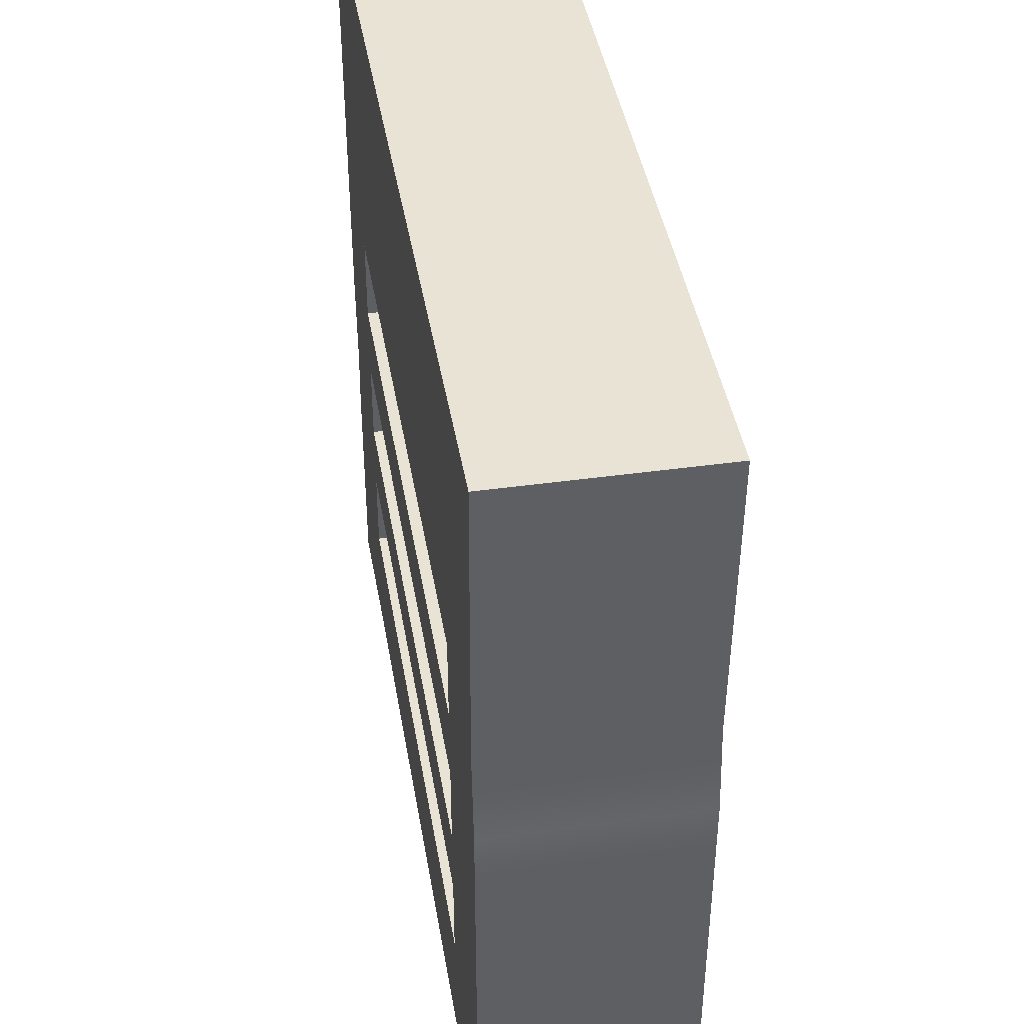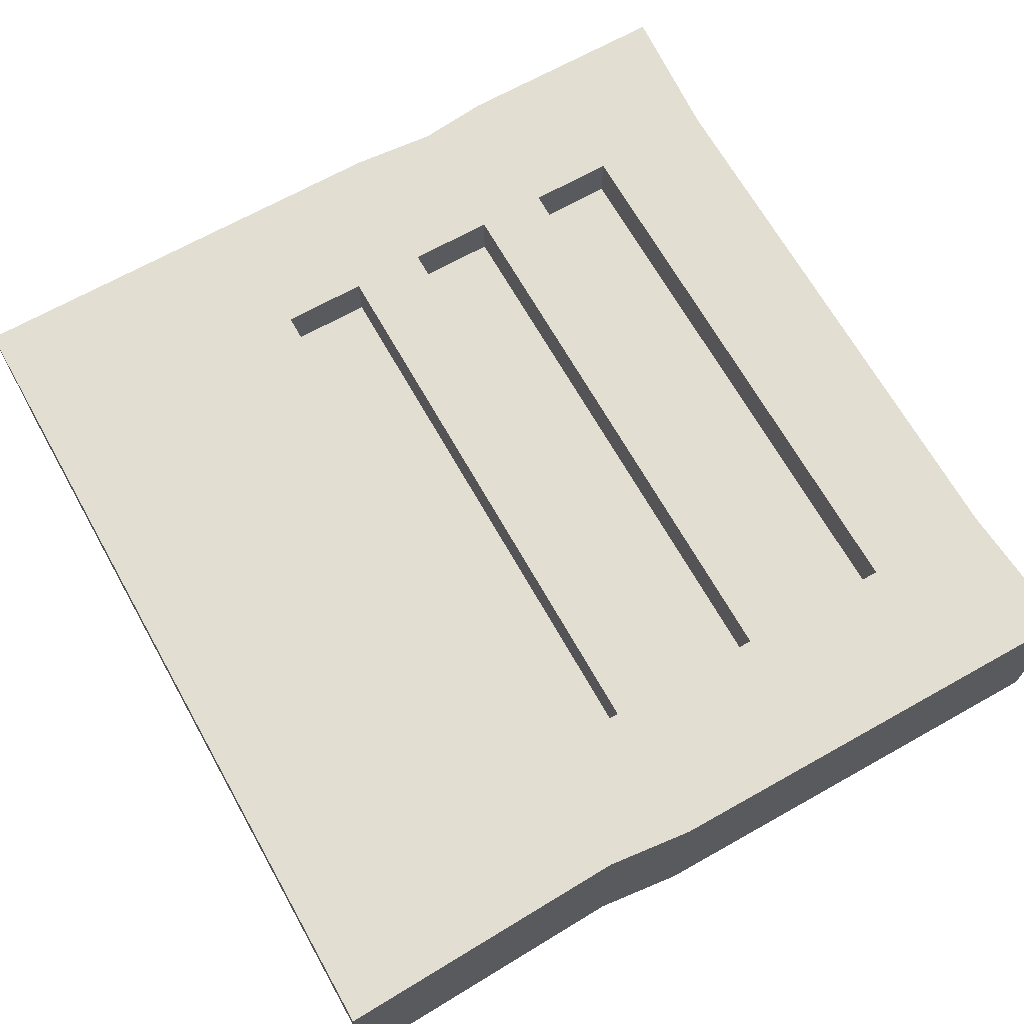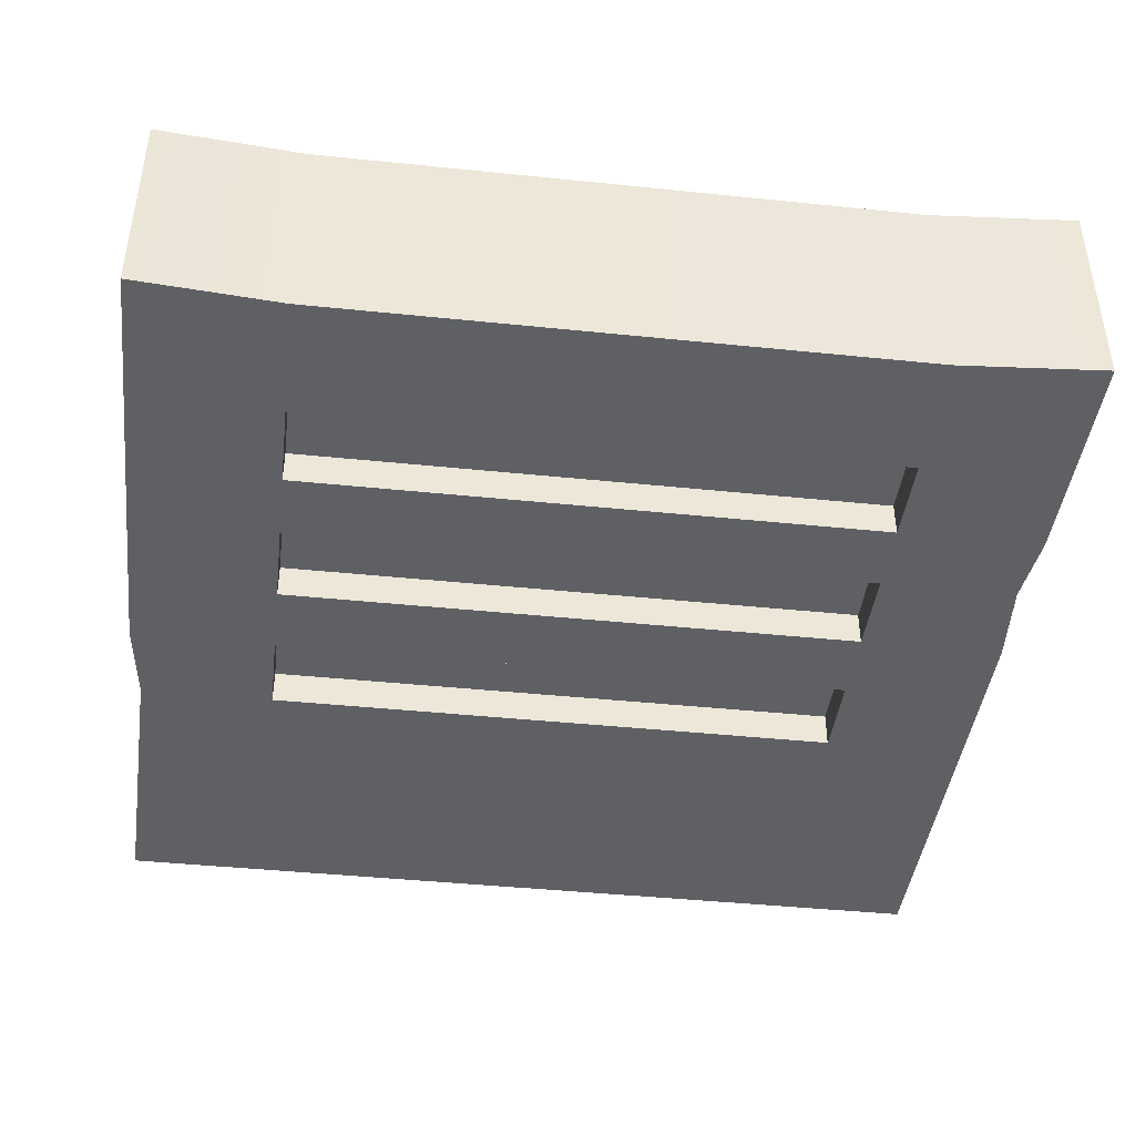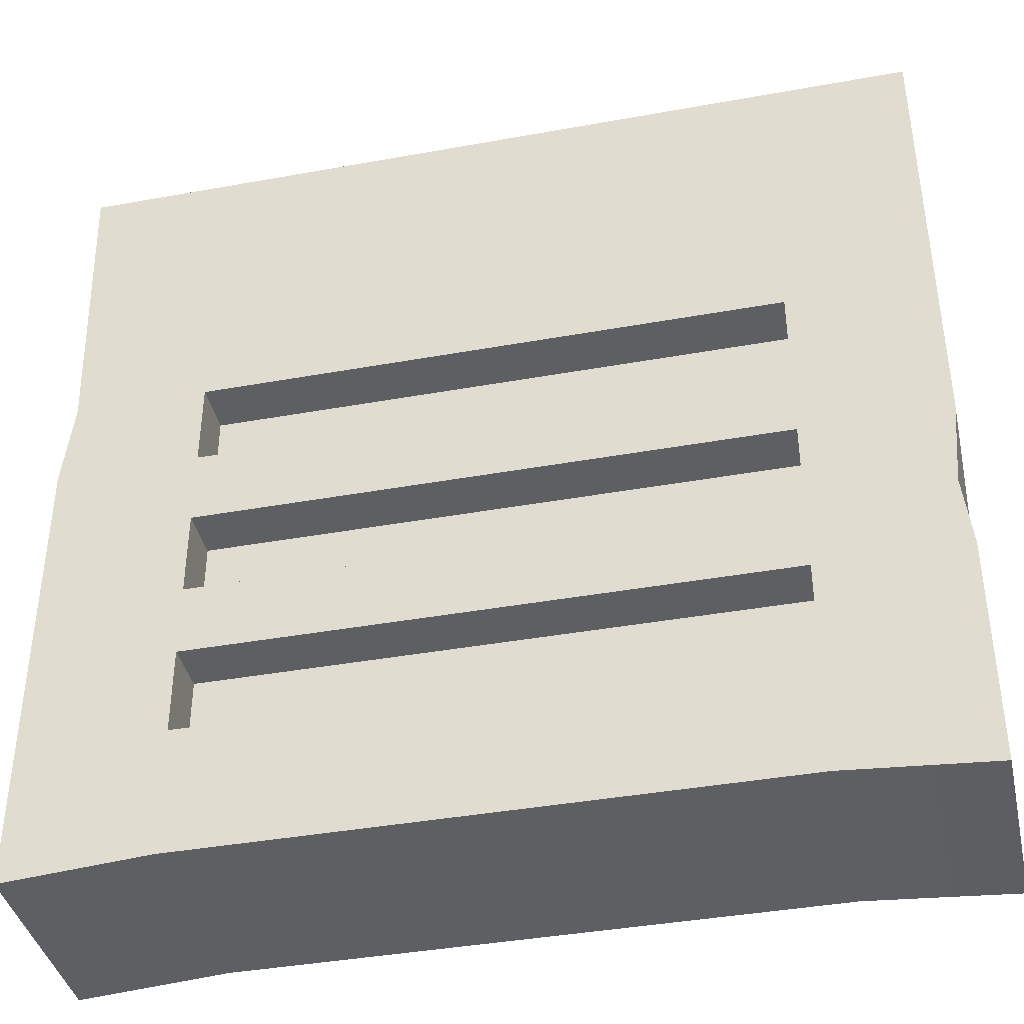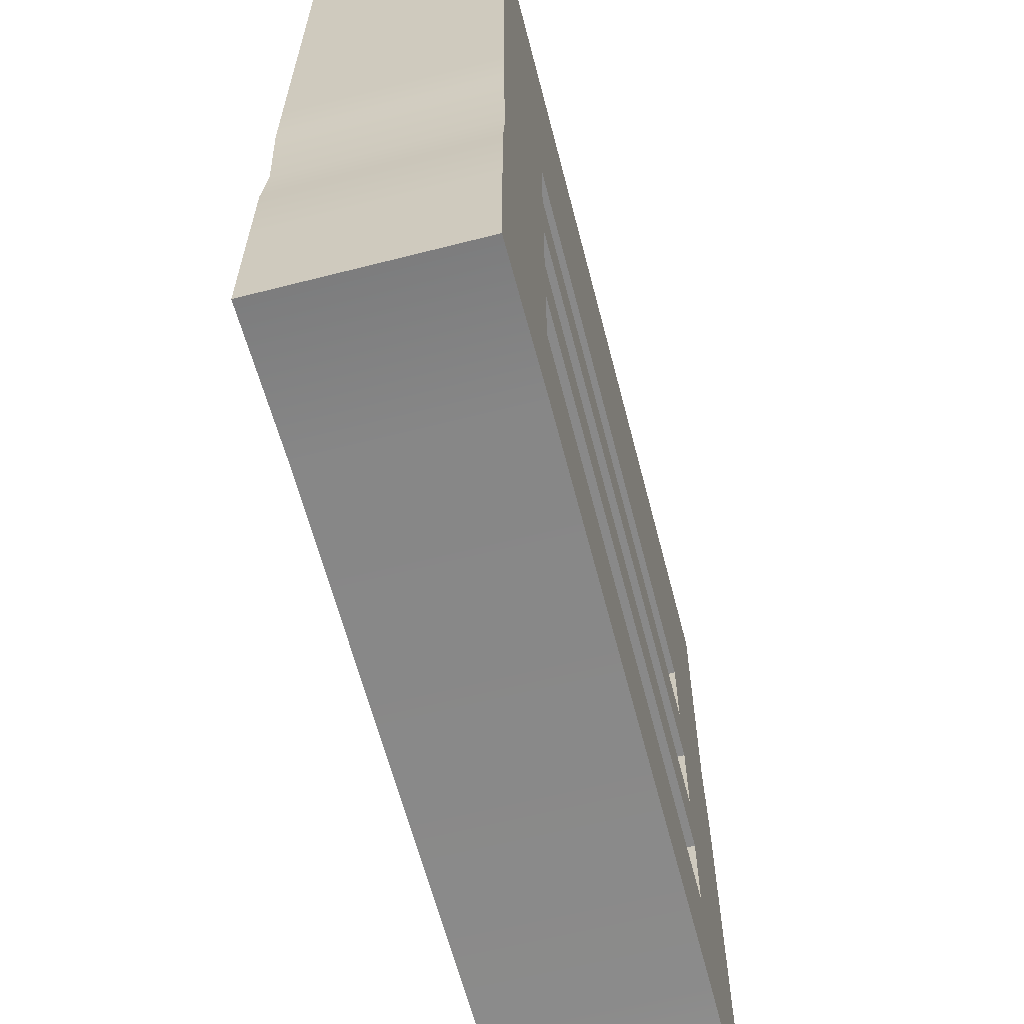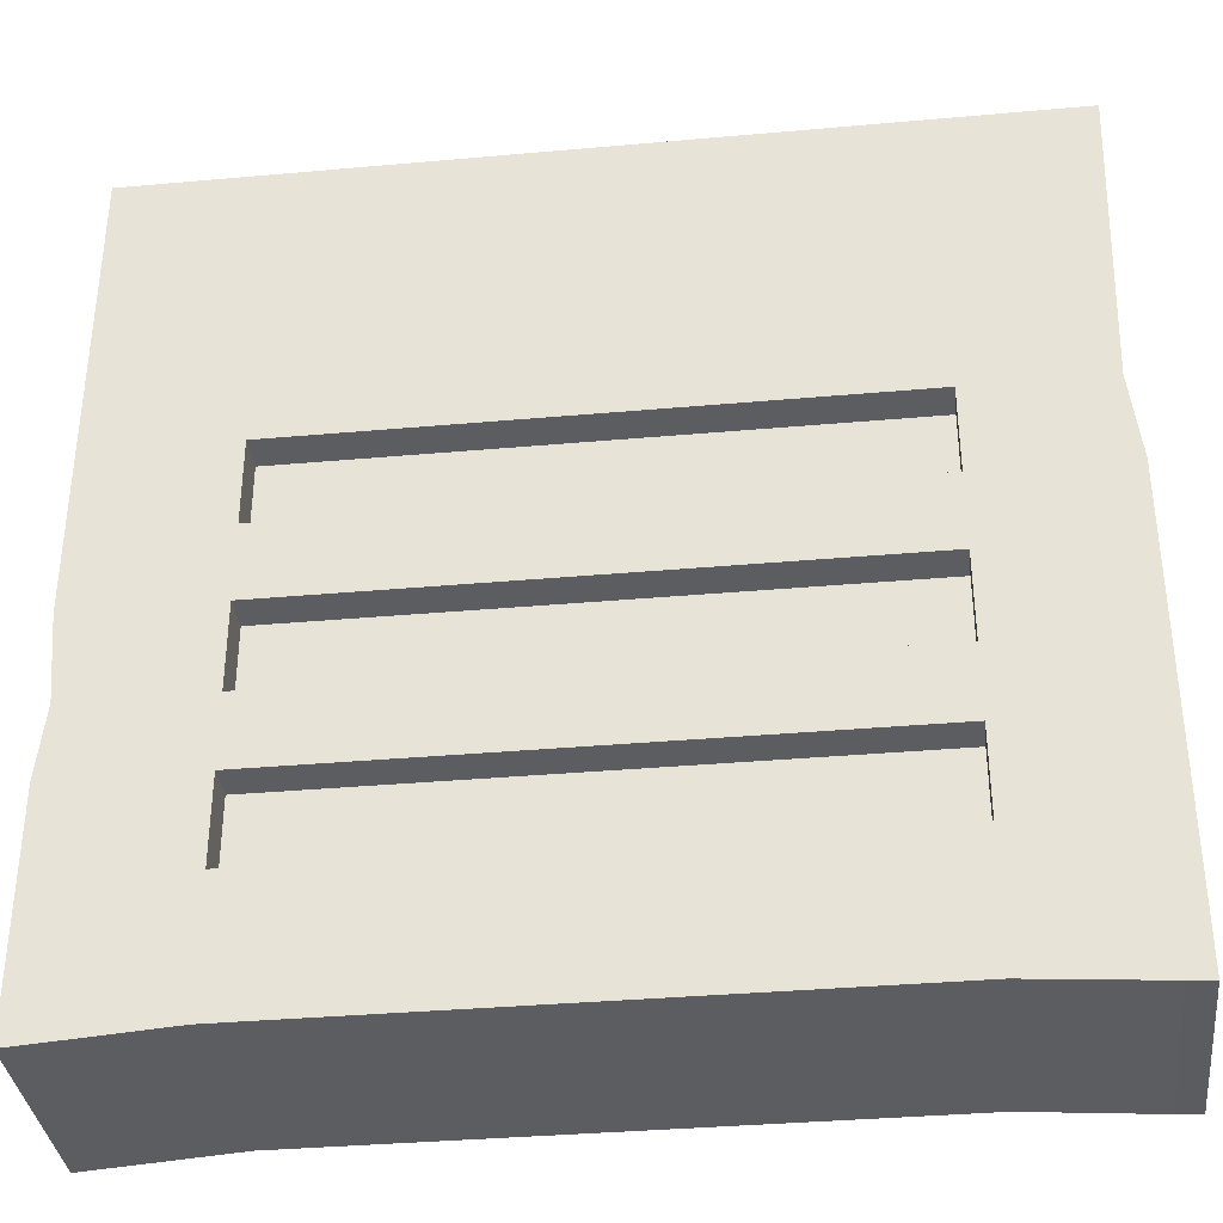
<metadata>
{"format":"obj","ext":"obj","renderer":"f3d","projection":"perspective","resolution":1024,"background":"white","views":[{"elev":42.3,"azim":-99.5,"up":"+Y"},{"elev":67.8,"azim":-119.4,"up":"+Z"},{"elev":-42.7,"azim":-7.0,"up":"+Z"},{"elev":-40.0,"azim":12.6,"up":"+Y"},{"elev":-63.1,"azim":104.5,"up":"+Y"},{"elev":-35.8,"azim":-173.3,"up":"+Y"}]}
</metadata>
<code>
g default
v -22.82 2.819 5.496
v -22.82 2.819 -5.496
v 22.82 2.819 -5.496
v 22.82 2.819 5.496
v -22.82 47.51 -5.496
v 22.82 47.51 -5.496
v -22.82 47.51 5.496
v 22.82 47.51 5.496
v -22.3 31.66 -5.496
v -22.3 31.66 5.496
v 22.82 31.66 5.496
v 22.82 31.66 -5.496
v -22.82 27.09 -5.496
v -22.82 27.09 5.496
v 22.82 27.09 5.496
v 22.82 27.09 -5.496
v -22.82 23.08 -5.496
v -22.82 23.08 5.496
v 22.82 23.08 5.496
v 22.82 23.08 -5.496
v -22.82 18.51 -5.496
v -22.82 18.51 5.496
v 22.42 18.51 5.496
v 22.42 18.51 -5.496
v -22.82 14.71 -5.496
v -22.82 14.71 5.496
v 22.82 14.71 5.496
v 22.82 14.71 -5.496
v -22.82 10.15 -5.496
v -22.82 10.15 5.496
v 22.82 10.15 5.496
v 22.82 10.15 -5.496
v -15.26 3.387 5.496
v -15.26 3.387 -5.496
v -15.26 10.15 -5.496
v -15.26 14.71 -5.496
v -15.26 18.51 -5.496
v -15.26 23.08 -5.496
v -15.26 27.09 -5.496
v -15.26 31.66 -5.496
v -15.26 47.51 -5.496
v -15.26 47.51 5.496
v -15.26 31.66 5.496
v -15.26 27.09 5.496
v -15.26 23.08 5.496
v -15.26 18.51 5.496
v -15.26 14.71 5.496
v -15.26 10.15 5.496
v 15.26 3.387 5.496
v 15.26 3.387 -5.496
v 15.26 10.15 -5.496
v 15.26 14.71 -5.496
v 15.26 18.51 -5.496
v 15.26 23.08 -5.496
v 15.26 27.09 -5.496
v 15.26 31.66 -5.496
v 15.26 47.51 -5.496
v 15.26 47.51 5.496
v 15.26 31.66 5.496
v 15.26 27.09 5.496
v 15.26 23.08 5.496
v 15.26 18.51 5.496
v 15.26 14.71 5.496
v 15.26 10.15 5.496
v 15.26 31.66 2.811
v 15.26 27.09 2.811
v -15.26 31.66 2.811
v -15.26 27.09 2.811
v 15.26 23.08 2.811
v 15.26 18.51 2.811
v -15.26 23.08 2.811
v -15.26 18.51 2.811
v 15.26 14.71 2.811
v 15.26 10.15 2.811
v -15.26 14.71 2.811
v -15.26 10.15 2.811
v 15.26 10.15 -3.641
v 15.26 14.71 -3.641
v -15.26 10.15 -3.641
v -15.26 14.71 -3.641
v 15.26 18.51 -3.641
v 15.26 23.08 -3.641
v -15.26 18.51 -3.641
v -15.26 23.08 -3.641
v 15.26 27.09 -3.641
v 15.26 31.66 -3.641
v -15.26 27.09 -3.641
v -15.26 31.66 -3.641
g Chip_Middle
f 49 50 4
f 4 50 3
f 12 56 6
f 6 56 57
f 58 59 8
f 8 59 11
f 5 9 7
f 7 9 10
f 11 12 8
f 8 12 6
f 6 57 8
f 8 57 58
f 10 9 14
f 14 9 13
f 11 59 15
f 15 59 60
f 15 16 11
f 11 16 12
f 16 55 12
f 12 55 56
f 14 13 18
f 18 13 17
f 15 60 19
f 19 60 61
f 19 20 15
f 15 20 16
f 20 54 16
f 16 54 55
f 18 17 22
f 22 17 21
f 19 61 23
f 23 61 62
f 23 24 19
f 19 24 20
f 53 54 24
f 24 54 20
f 22 21 26
f 26 21 25
f 62 63 23
f 23 63 27
f 27 28 23
f 23 28 24
f 28 52 24
f 24 52 53
f 26 25 30
f 30 25 29
f 27 63 31
f 31 63 64
f 31 32 27
f 27 32 28
f 32 51 28
f 28 51 52
f 30 29 1
f 1 29 2
f 64 49 31
f 31 49 4
f 3 32 4
f 4 32 31
f 51 32 50
f 50 32 3
f 1 2 33
f 33 2 34
f 2 29 34
f 34 29 35
f 36 35 25
f 25 35 29
f 37 36 21
f 21 36 25
f 38 37 17
f 17 37 21
f 39 38 13
f 13 38 17
f 40 39 9
f 9 39 13
f 40 9 41
f 41 9 5
f 42 41 7
f 7 41 5
f 7 10 42
f 42 10 43
f 43 10 44
f 44 10 14
f 45 44 18
f 18 44 14
f 46 45 22
f 22 45 18
f 47 46 26
f 26 46 22
f 48 47 30
f 30 47 26
f 48 30 33
f 33 30 1
f 33 34 49
f 49 34 50
f 34 35 50
f 50 35 51
f 78 77 80
f 80 77 79
f 53 52 37
f 37 52 36
f 82 81 84
f 84 81 83
f 55 54 39
f 39 54 38
f 86 85 88
f 88 85 87
f 57 56 41
f 41 56 40
f 58 57 42
f 42 57 41
f 42 43 58
f 58 43 59
f 66 65 68
f 68 65 67
f 61 60 45
f 45 60 44
f 70 69 72
f 72 69 71
f 63 62 47
f 47 62 46
f 74 73 76
f 76 73 75
f 49 64 33
f 33 64 48
f 60 59 66
f 66 59 65
f 59 43 65
f 65 43 67
f 43 44 67
f 67 44 68
f 44 60 68
f 68 60 66
f 62 61 70
f 70 61 69
f 61 45 69
f 69 45 71
f 45 46 71
f 71 46 72
f 46 62 72
f 72 62 70
f 64 63 74
f 74 63 73
f 63 47 73
f 73 47 75
f 47 48 75
f 75 48 76
f 48 64 76
f 76 64 74
f 52 51 78
f 78 51 77
f 51 35 77
f 77 35 79
f 35 36 79
f 79 36 80
f 36 52 80
f 80 52 78
f 54 53 82
f 82 53 81
f 53 37 81
f 81 37 83
f 37 38 83
f 83 38 84
f 38 54 84
f 84 54 82
f 56 55 86
f 86 55 85
f 55 39 85
f 85 39 87
f 39 40 87
f 87 40 88
f 40 56 88
f 88 56 86

</code>
